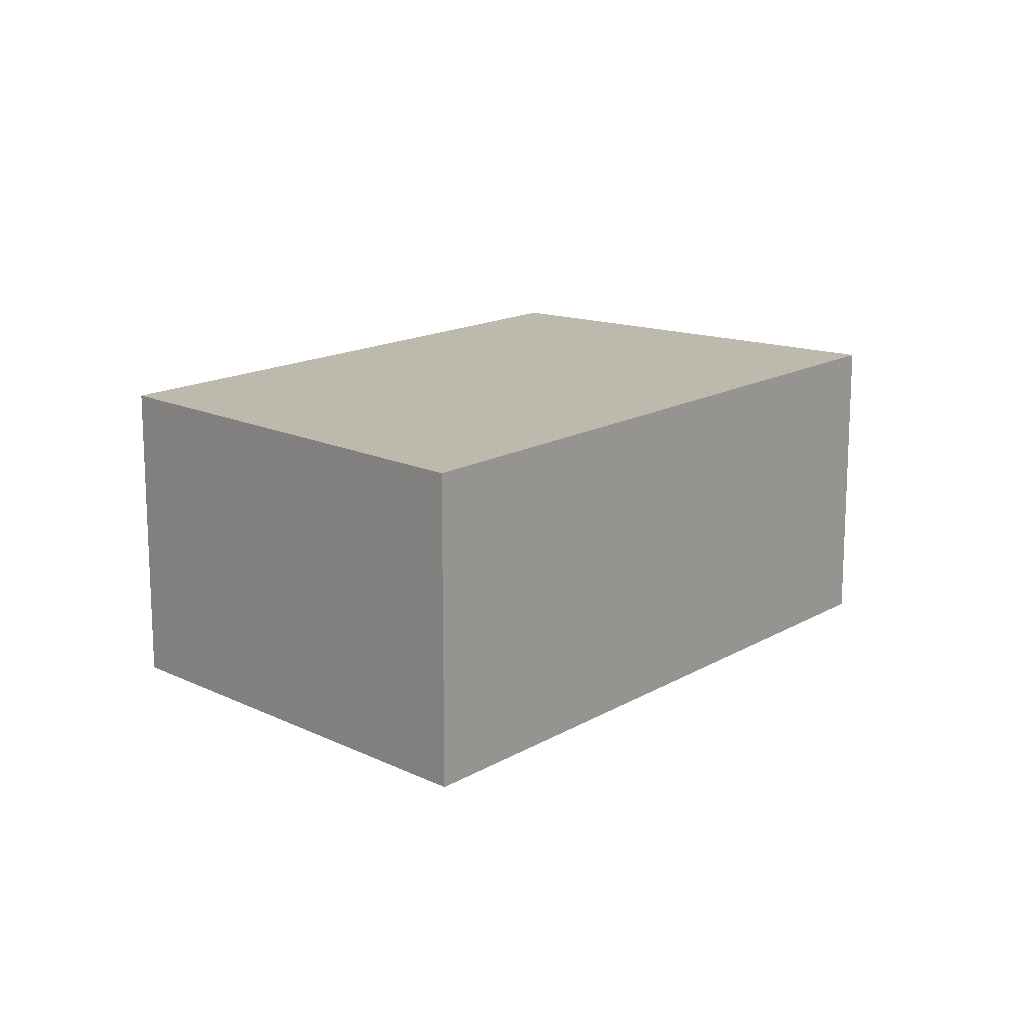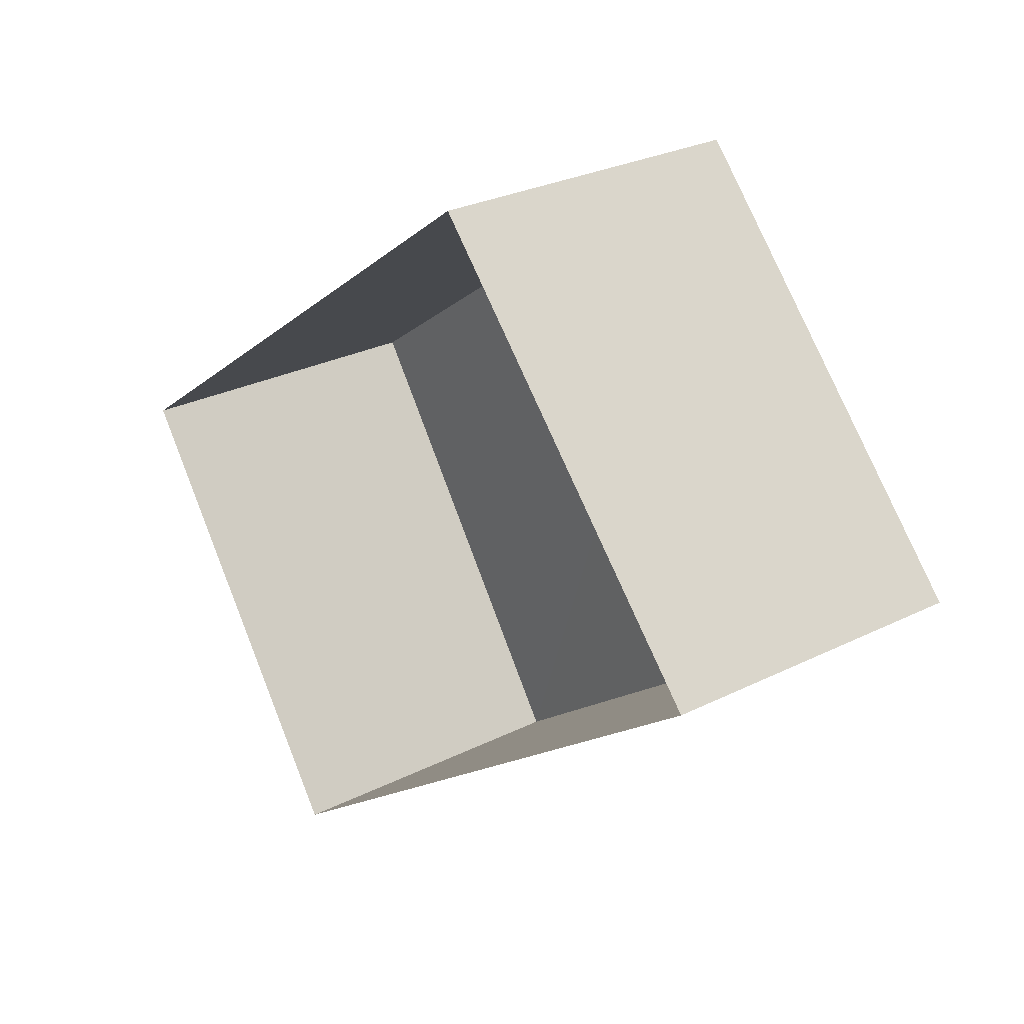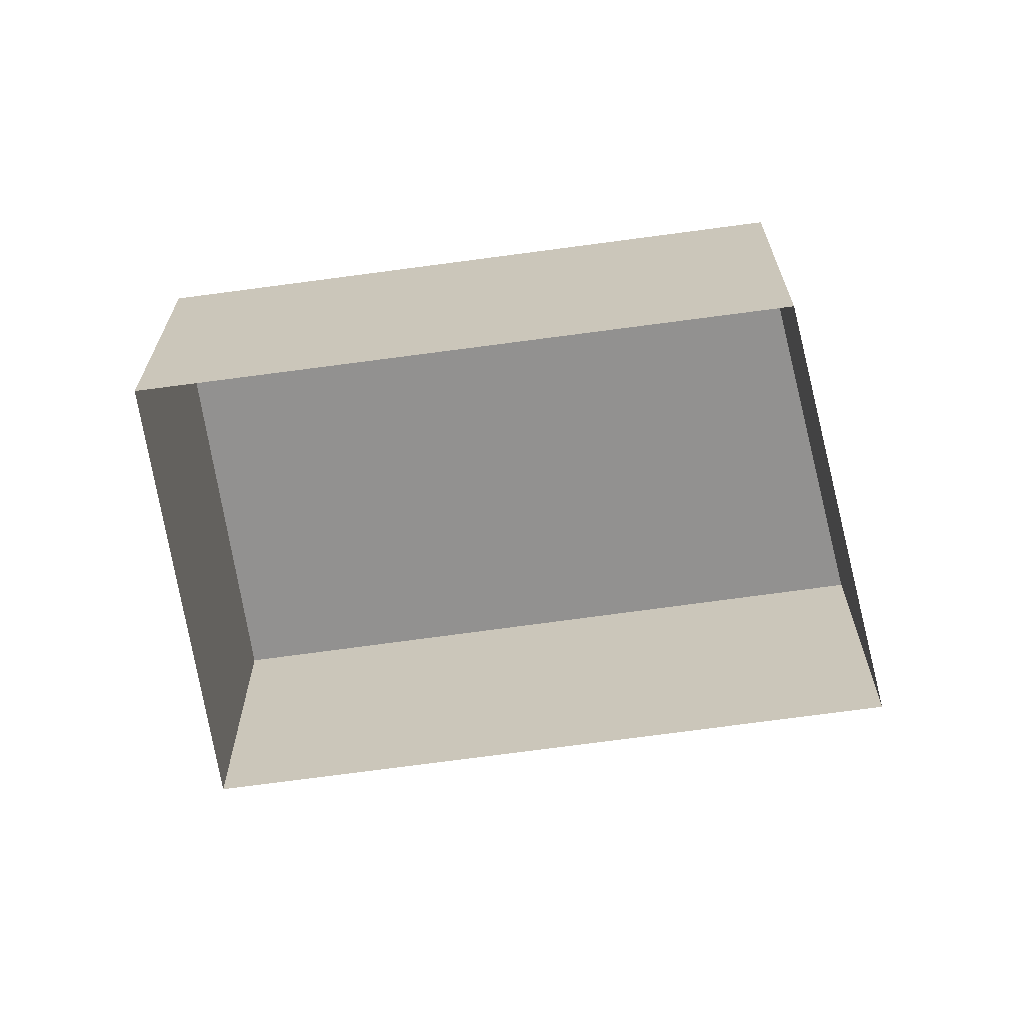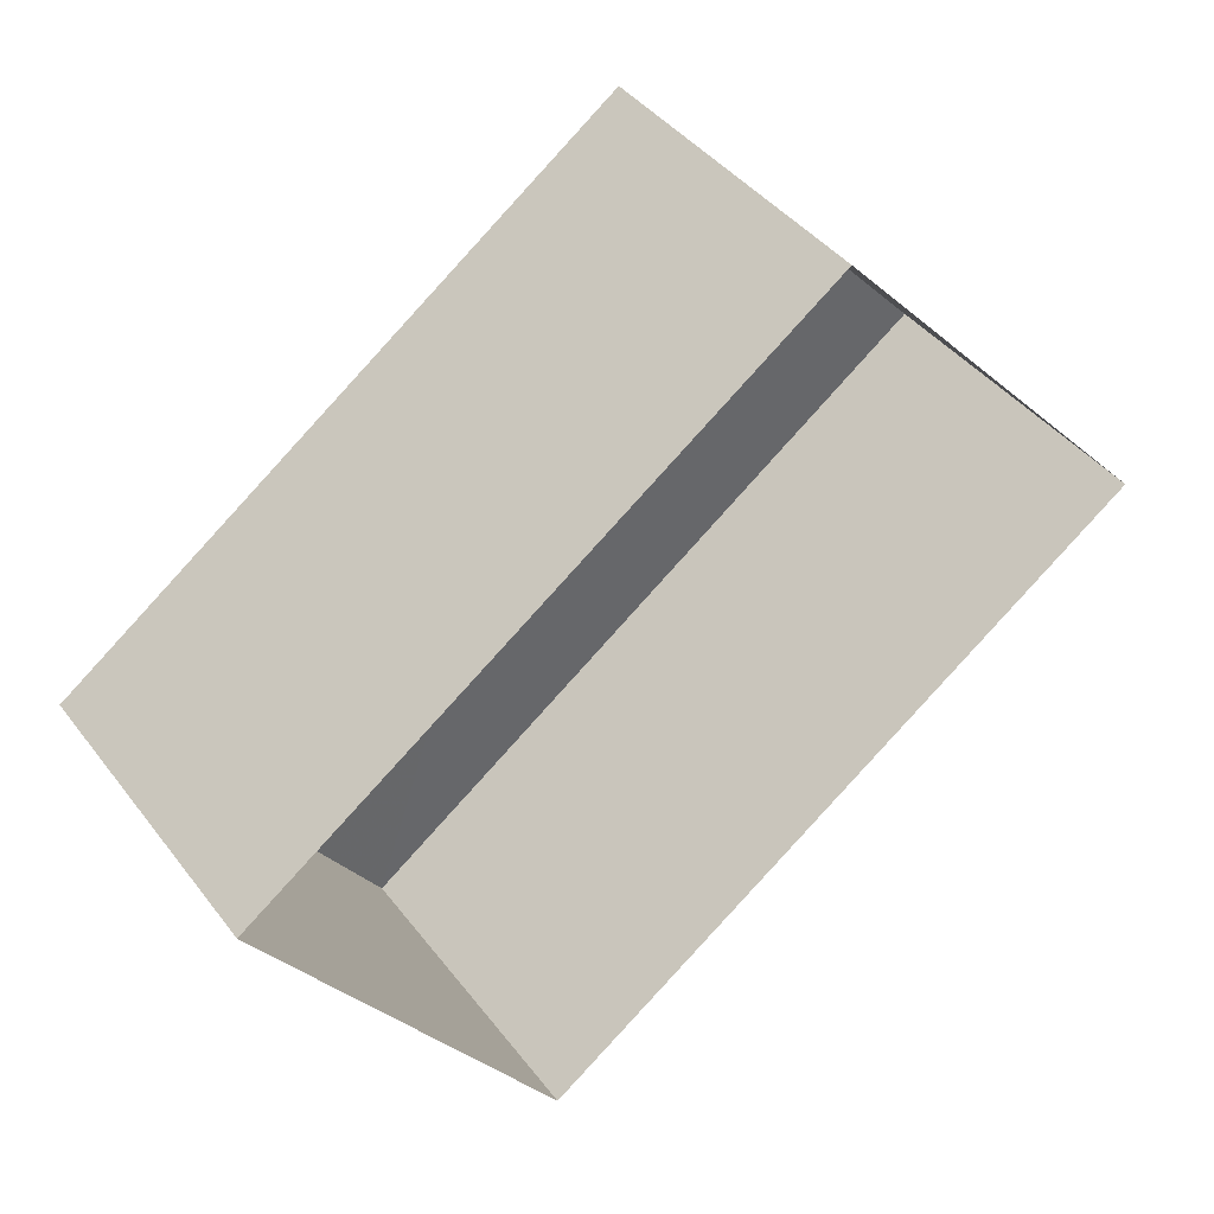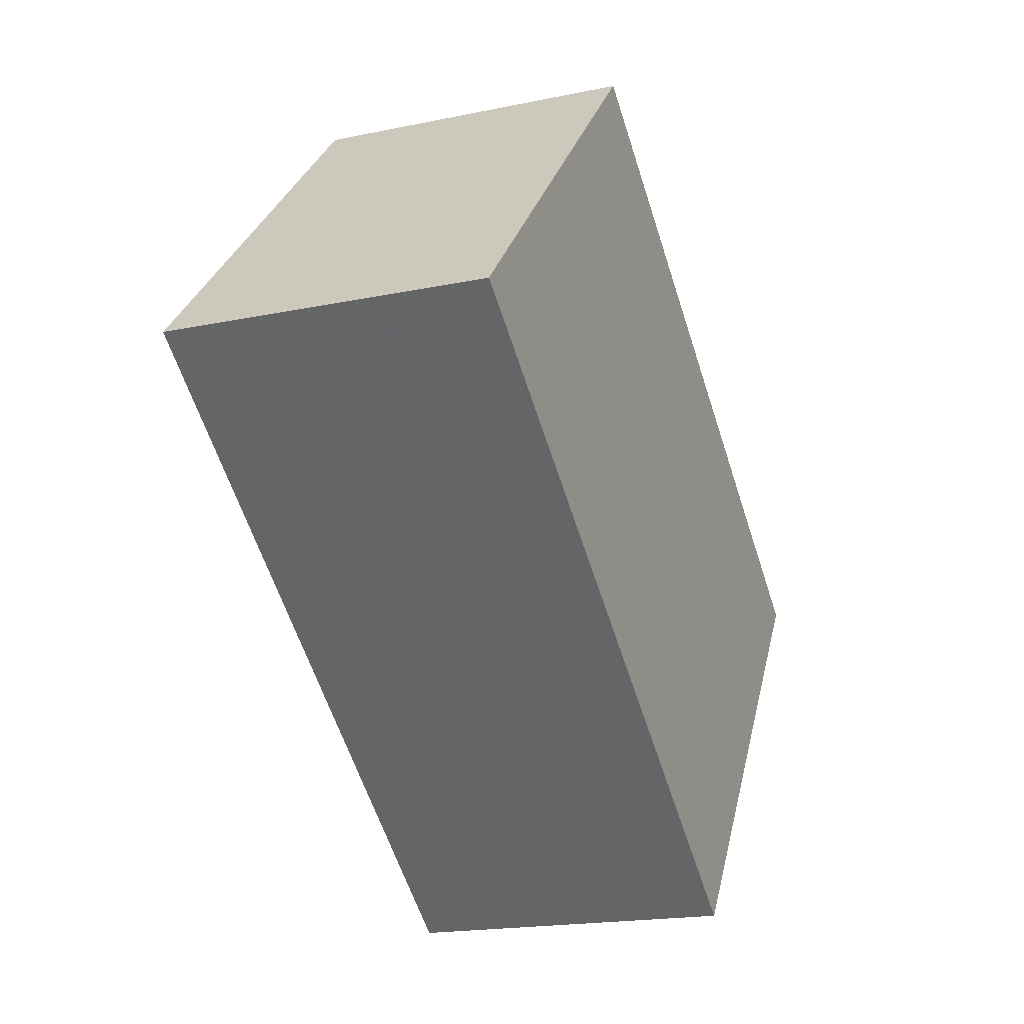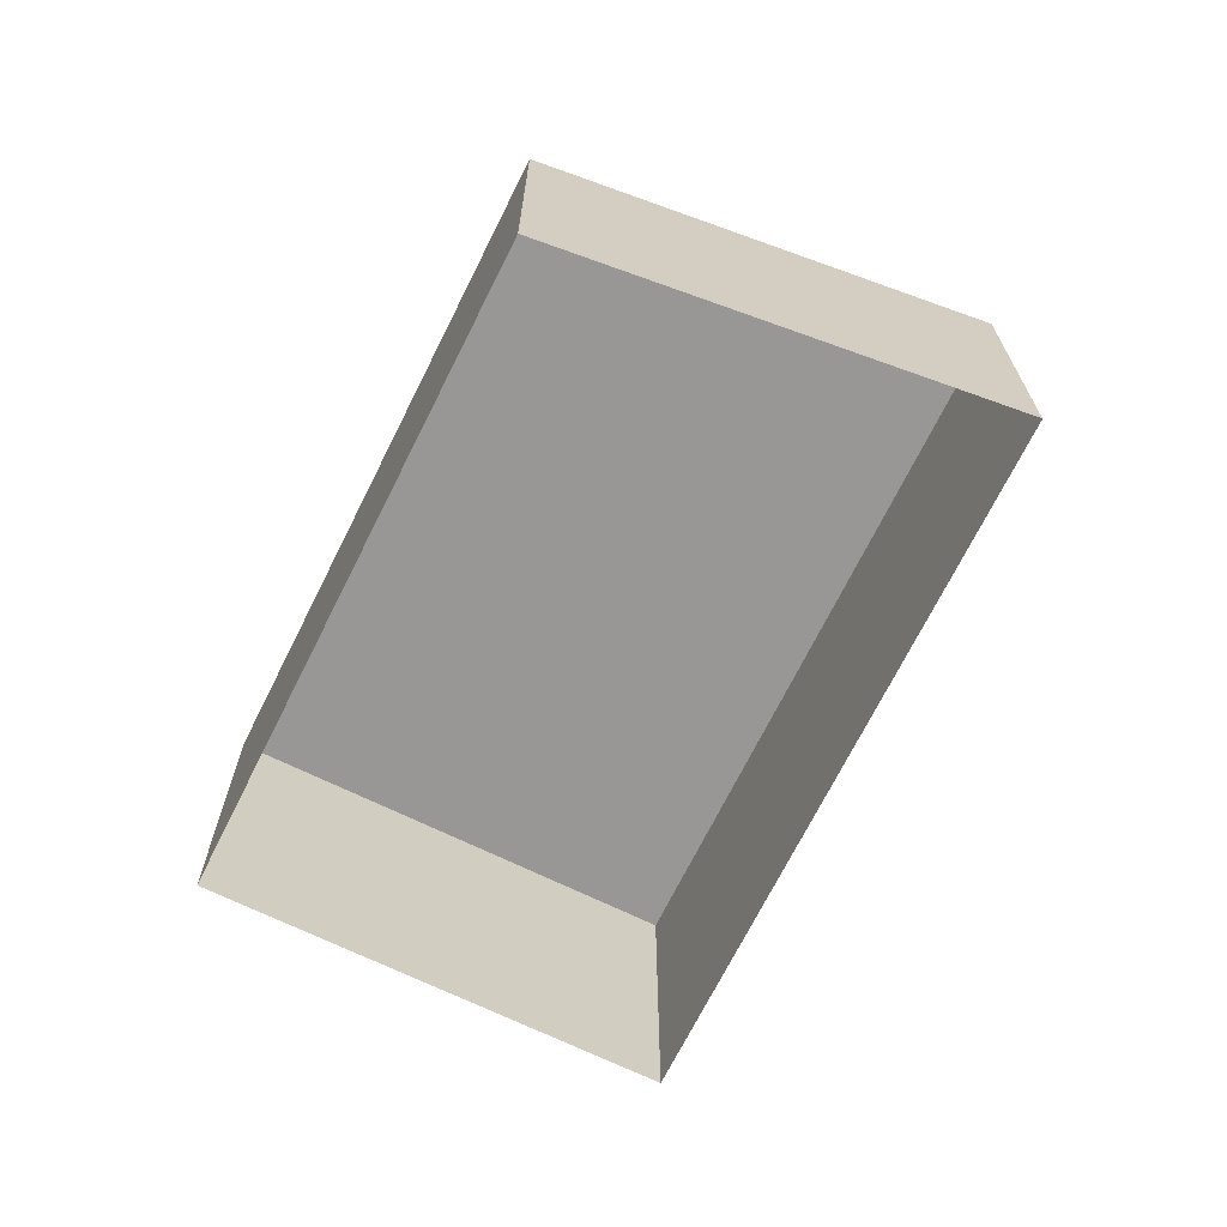
<metadata>
{"format":"obj","ext":"obj","renderer":"f3d","projection":"perspective","resolution":1024,"background":"white","views":[{"elev":15.2,"azim":-87.3,"up":"+Z"},{"elev":28.2,"azim":-127.1,"up":"+Y"},{"elev":-66.2,"azim":151.8,"up":"+Z"},{"elev":41.1,"azim":146.5,"up":"+Y"},{"elev":-18.9,"azim":-68.3,"up":"+Y"},{"elev":-68.2,"azim":-152.6,"up":"+Z"}]}
</metadata>
<code>
v -2.213e+05 -1.258e+05 23.87
v -2.213e+05 -1.258e+05 23.87
v -2.213e+05 -1.258e+05 23.87
v -2.213e+05 -1.258e+05 23.87
v -2.213e+05 -1.258e+05 26.1
v -2.213e+05 -1.258e+05 26.1
v -2.213e+05 -1.258e+05 26.1
v -2.213e+05 -1.258e+05 26.1
f 1 2 3
f 1 4 2
f 5 6 7
f 5 8 6
f 8 4 1
f 6 8 1
f 5 3 2
f 5 7 3
f 8 2 4
f 8 5 2
f 6 1 3
f 7 6 3

</code>
